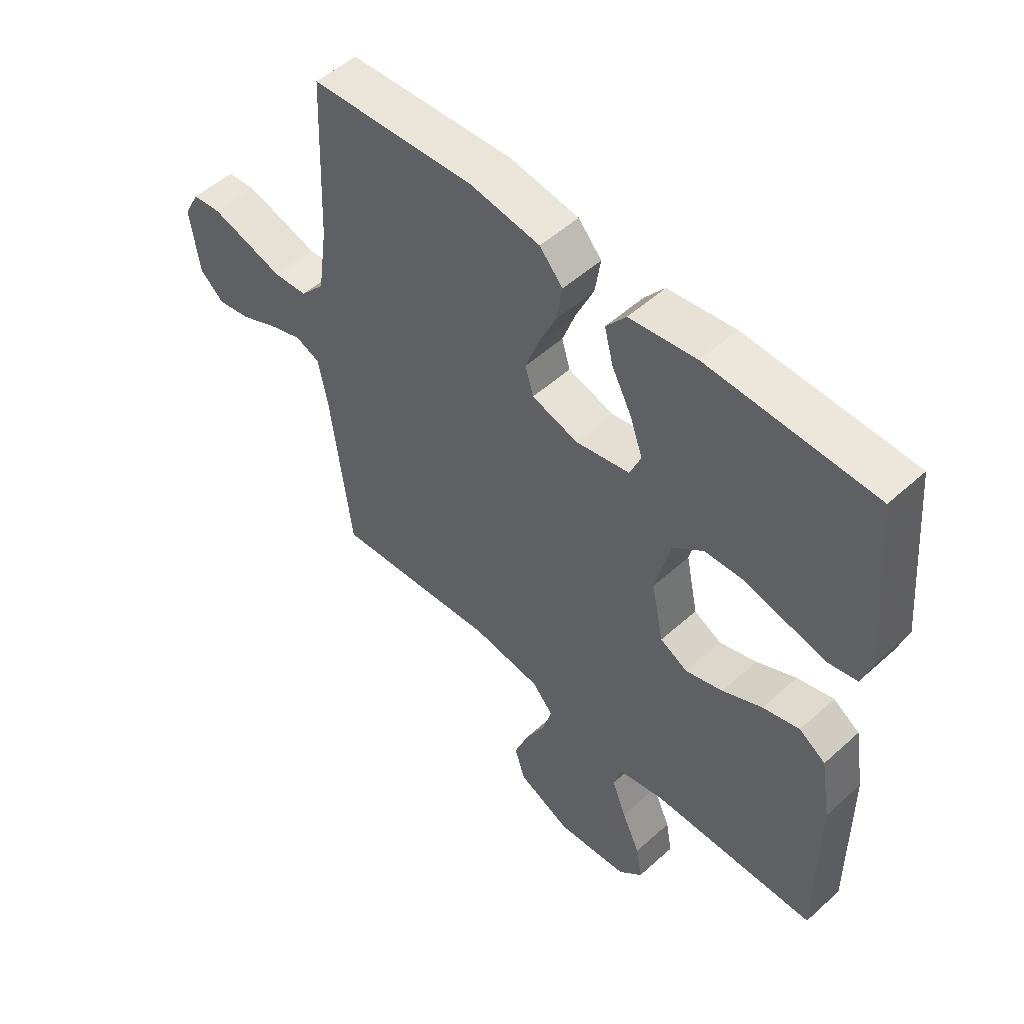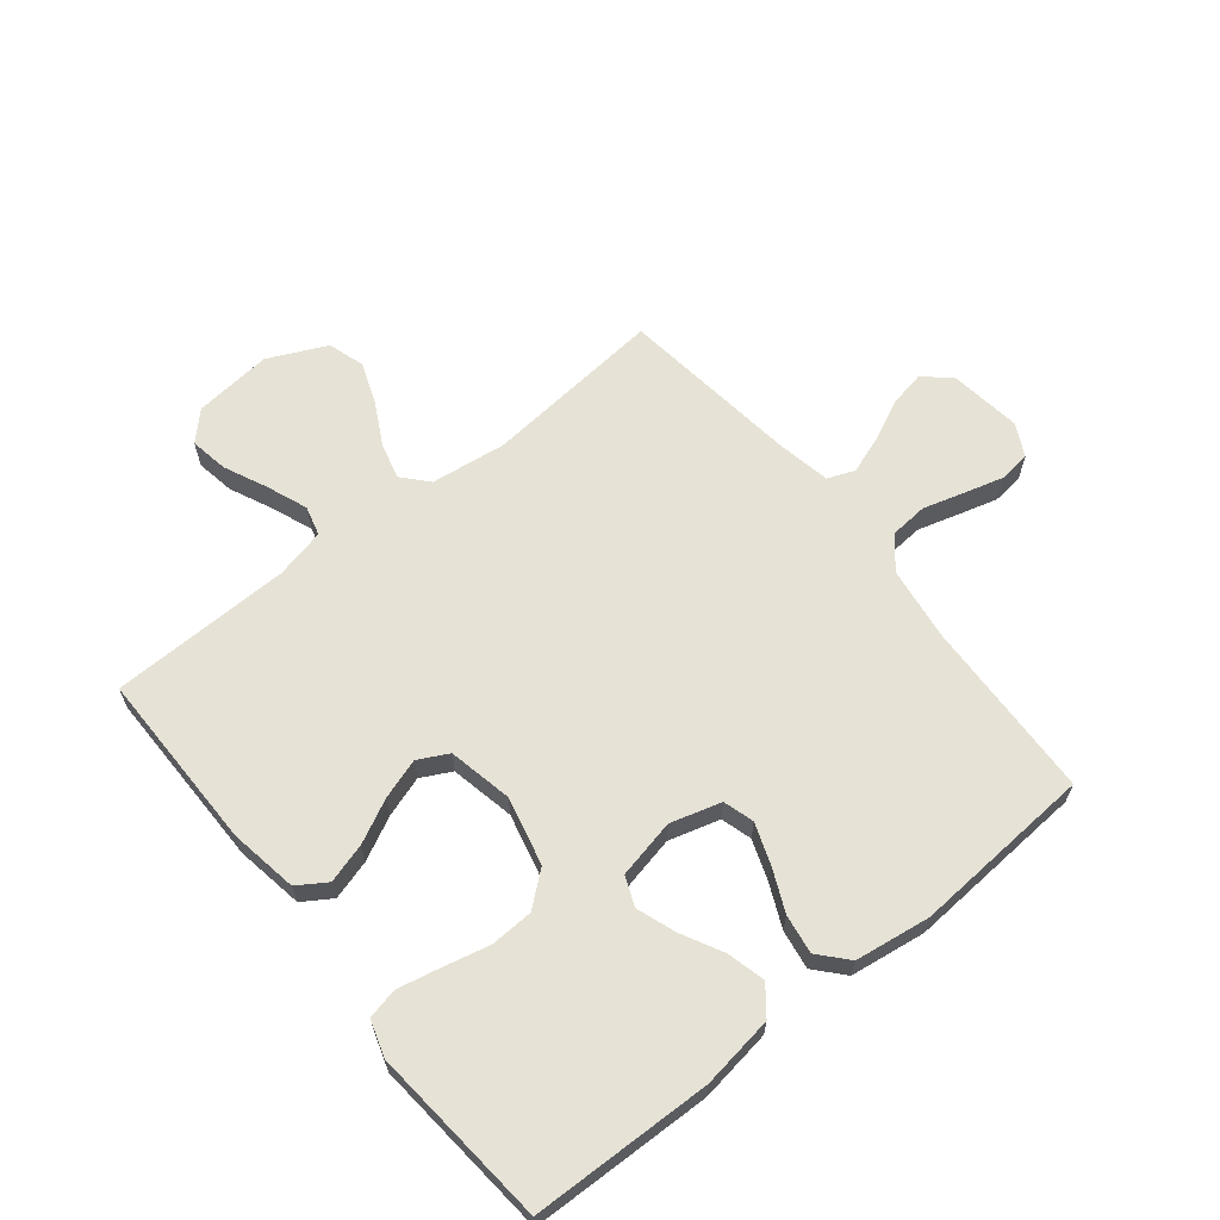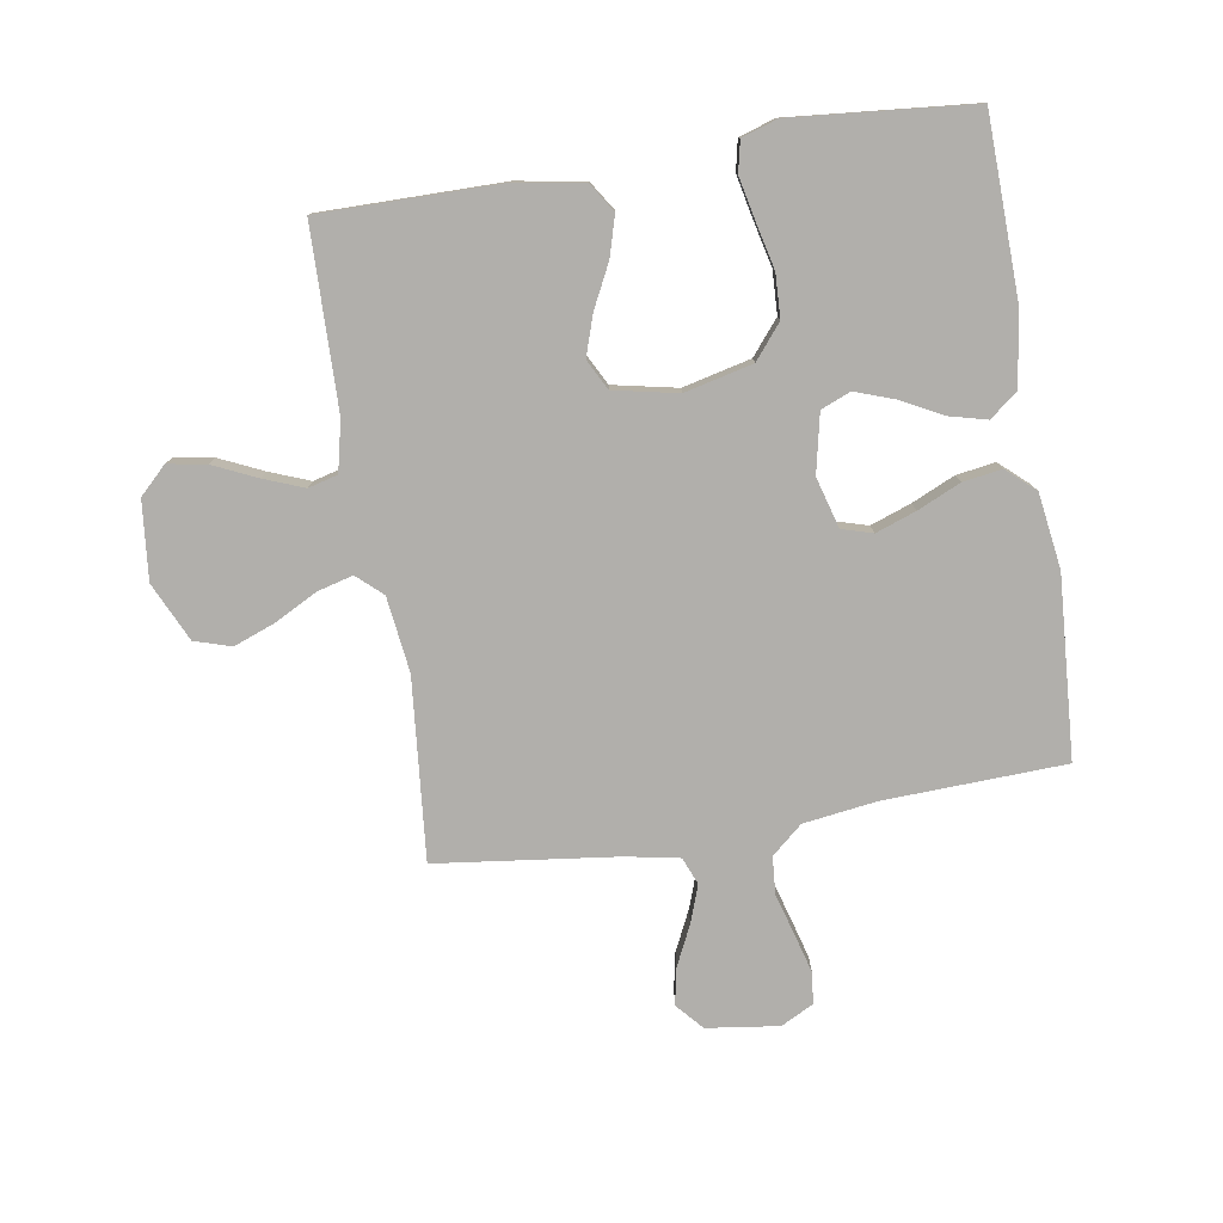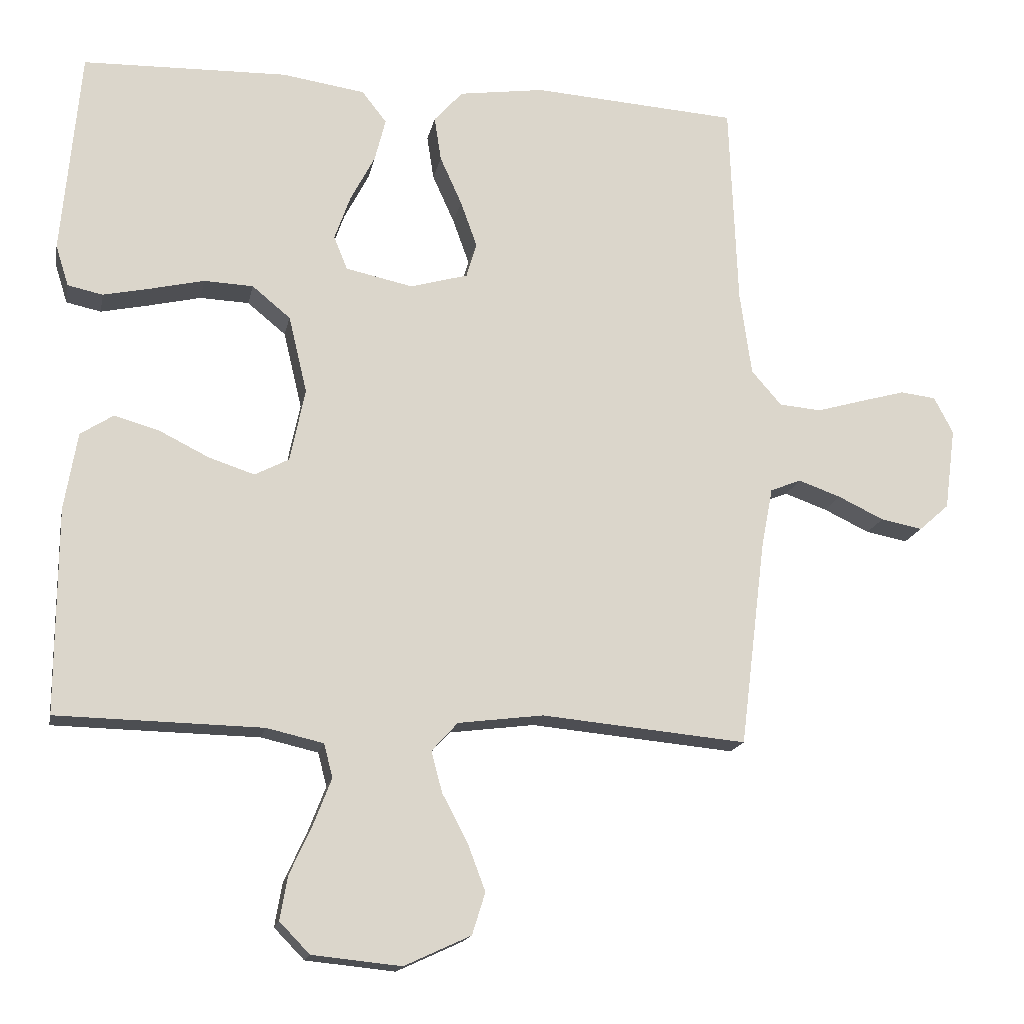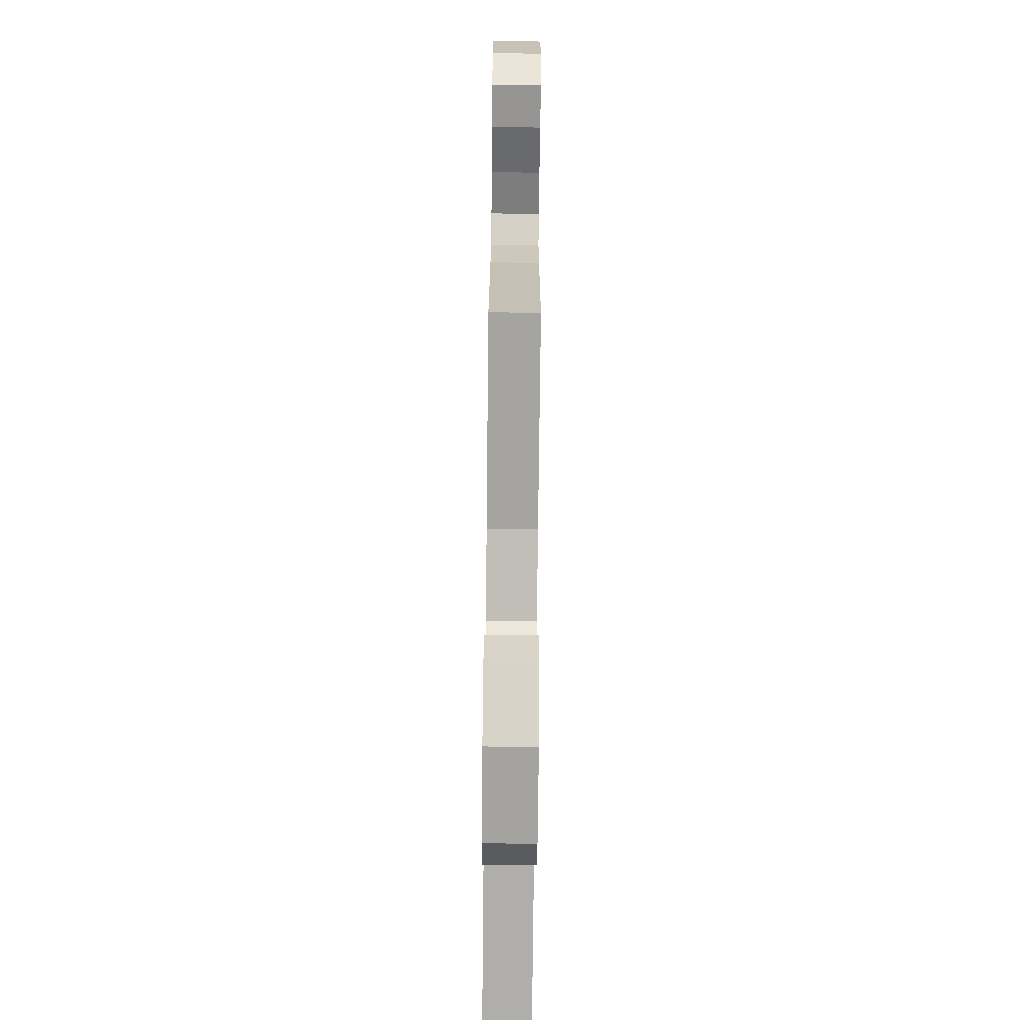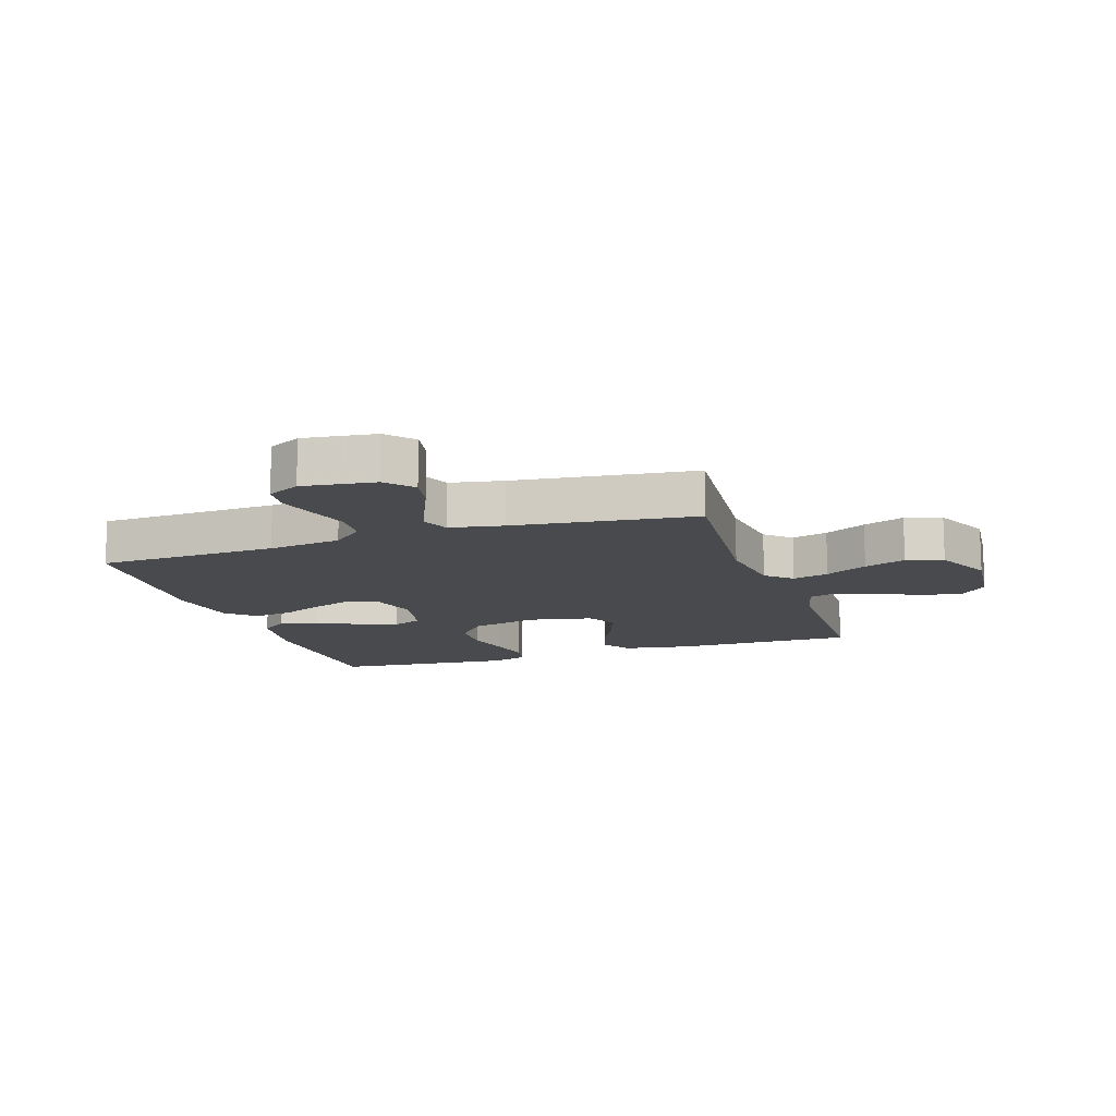
<metadata>
{"format":"obj","ext":"obj","renderer":"f3d","projection":"perspective","resolution":1024,"background":"white","views":[{"elev":52.2,"azim":-134.2,"up":"+Z"},{"elev":63.9,"azim":-38.8,"up":"+Y"},{"elev":-78.3,"azim":-80.8,"up":"+Y"},{"elev":-16.5,"azim":-11.1,"up":"+Z"},{"elev":-78.7,"azim":89.4,"up":"+Z"},{"elev":-12.9,"azim":108.4,"up":"+Y"}]}
</metadata>
<code>
v -0.5 0.07 -0.5
v -0.499 0.07 -0.2
v -0.48 0.07 -0.087
v -0.432 0.07 -0.056
v -0.366 0.07 -0.075
v -0.294 0.07 -0.111
v -0.227 0.07 -0.133
v -0.177 0.07 -0.107
v -0.155 0.07 0
v -0.182 0.07 0.113
v -0.238 0.07 0.159
v -0.31 0.07 0.162
v -0.387 0.07 0.144
v -0.457 0.07 0.129
v -0.508 0.07 0.14
v -0.527 0.07 0.2
v -0.5 0.07 0.5
v -0.2 0.07 0.508
v -0.079 0.07 0.49
v -0.043 0.07 0.444
v -0.059 0.07 0.381
v -0.095 0.07 0.312
v -0.118 0.07 0.247
v -0.098 0.07 0.198
v 0 0.07 0.177
v 0.084 0.07 0.201
v 0.099 0.07 0.252
v 0.075 0.07 0.319
v 0.043 0.07 0.39
v 0.033 0.07 0.455
v 0.075 0.07 0.502
v 0.2 0.07 0.52
v 0.5 0.07 0.5
v 0.512 0.07 0.2
v 0.529 0.07 0.078
v 0.573 0.07 0.027
v 0.635 0.07 0.022
v 0.704 0.07 0.042
v 0.769 0.07 0.06
v 0.821 0.07 0.054
v 0.849 0.07 0
v 0.833 0.07 -0.12
v 0.789 0.07 -0.159
v 0.728 0.07 -0.147
v 0.661 0.07 -0.115
v 0.599 0.07 -0.093
v 0.554 0.07 -0.111
v 0.537 0.07 -0.2
v 0.5 0.07 -0.5
v 0.2 0.07 -0.472
v 0.075 0.07 -0.488
v 0.037 0.07 -0.53
v 0.053 0.07 -0.59
v 0.09 0.07 -0.66
v 0.116 0.07 -0.729
v 0.097 0.07 -0.79
v 0 0.07 -0.835
v -0.13 0.07 -0.822
v -0.174 0.07 -0.777
v -0.163 0.07 -0.713
v -0.13 0.07 -0.641
v -0.104 0.07 -0.574
v -0.117 0.07 -0.525
v -0.2 0.07 -0.506
v -0.5 0 -0.5
v -0.499 0 -0.2
v -0.48 0 -0.087
v -0.432 0 -0.056
v -0.366 0 -0.075
v -0.294 0 -0.111
v -0.227 0 -0.133
v -0.177 0 -0.107
v -0.155 0 0
v -0.182 0 0.113
v -0.238 0 0.159
v -0.31 0 0.162
v -0.387 0 0.144
v -0.457 0 0.129
v -0.508 0 0.14
v -0.527 0 0.2
v -0.5 0 0.5
v -0.2 0 0.508
v -0.079 0 0.49
v -0.043 0 0.444
v -0.059 0 0.381
v -0.095 0 0.312
v -0.118 0 0.247
v -0.098 0 0.198
v 0 0 0.177
v 0.084 0 0.201
v 0.099 0 0.252
v 0.075 0 0.319
v 0.043 0 0.39
v 0.033 0 0.455
v 0.075 0 0.502
v 0.2 0 0.52
v 0.5 0 0.5
v 0.512 0 0.2
v 0.529 0 0.078
v 0.573 0 0.027
v 0.635 0 0.022
v 0.704 0 0.042
v 0.769 0 0.06
v 0.821 0 0.054
v 0.849 0 0
v 0.833 0 -0.12
v 0.789 0 -0.159
v 0.728 0 -0.147
v 0.661 0 -0.115
v 0.599 0 -0.093
v 0.554 0 -0.111
v 0.537 0 -0.2
v 0.5 0 -0.5
v 0.2 0 -0.472
v 0.075 0 -0.488
v 0.037 0 -0.53
v 0.053 0 -0.59
v 0.09 0 -0.66
v 0.116 0 -0.729
v 0.097 0 -0.79
v 0 0 -0.835
v -0.13 0 -0.822
v -0.174 0 -0.777
v -0.163 0 -0.713
v -0.13 0 -0.641
v -0.104 0 -0.574
v -0.117 0 -0.525
v -0.2 0 -0.506
f 59 60 61
f 58 59 61
f 57 58 61
f 56 57 61
f 55 56 61
f 54 55 61
f 53 54 61
f 52 53 61 62
f 51 52 62 63
f 48 49 50
f 47 48 50 51
f 43 44 45
f 42 43 45
f 41 42 45
f 40 41 45
f 39 40 45
f 38 39 45
f 37 38 45
f 36 37 45 46
f 35 36 46 47
f 32 33 34
f 31 32 34
f 30 31 34
f 29 30 34
f 28 29 34
f 34 35 47
f 28 34 47
f 27 28 47
f 20 21 22
f 19 20 22
f 18 19 22
f 17 18 22
f 16 17 22
f 15 16 22
f 14 15 22
f 13 14 22
f 12 13 22
f 11 12 22 23
f 10 11 23 24
f 4 5 6
f 3 4 6
f 2 3 6
f 1 2 6
f 64 1 6
f 64 6 7
f 63 64 7 8
f 47 51 63
f 27 47 63
f 26 27 63
f 63 8 9
f 26 63 9
f 25 26 9
f 9 10 24 25
f 125 124 123
f 125 123 122
f 125 122 121
f 125 121 120
f 125 120 119
f 125 119 118
f 125 118 117
f 126 125 117 116
f 127 126 116 115
f 114 113 112
f 115 114 112 111
f 109 108 107
f 109 107 106
f 109 106 105
f 109 105 104
f 109 104 103
f 109 103 102
f 109 102 101
f 110 109 101 100
f 111 110 100 99
f 98 97 96
f 98 96 95
f 98 95 94
f 98 94 93
f 98 93 92
f 111 99 98
f 111 98 92
f 111 92 91
f 86 85 84
f 86 84 83
f 86 83 82
f 86 82 81
f 86 81 80
f 86 80 79
f 86 79 78
f 86 78 77
f 86 77 76
f 87 86 76 75
f 88 87 75 74
f 70 69 68
f 70 68 67
f 70 67 66
f 70 66 65
f 70 65 128
f 71 70 128
f 72 71 128 127
f 127 115 111
f 127 111 91
f 127 91 90
f 73 72 127
f 73 127 90
f 73 90 89
f 89 88 74 73
f 1 65 66 2
f 2 66 67 3
f 3 67 68 4
f 4 68 69 5
f 5 69 70 6
f 6 70 71 7
f 7 71 72 8
f 8 72 73 9
f 9 73 74 10
f 10 74 75 11
f 11 75 76 12
f 12 76 77 13
f 13 77 78 14
f 14 78 79 15
f 15 79 80 16
f 16 80 81 17
f 17 81 82 18
f 18 82 83 19
f 19 83 84 20
f 20 84 85 21
f 21 85 86 22
f 22 86 87 23
f 23 87 88 24
f 24 88 89 25
f 25 89 90 26
f 26 90 91 27
f 27 91 92 28
f 28 92 93 29
f 29 93 94 30
f 30 94 95 31
f 31 95 96 32
f 32 96 97 33
f 33 97 98 34
f 34 98 99 35
f 35 99 100 36
f 36 100 101 37
f 37 101 102 38
f 38 102 103 39
f 39 103 104 40
f 40 104 105 41
f 41 105 106 42
f 42 106 107 43
f 43 107 108 44
f 44 108 109 45
f 45 109 110 46
f 46 110 111 47
f 47 111 112 48
f 48 112 113 49
f 49 113 114 50
f 50 114 115 51
f 51 115 116 52
f 52 116 117 53
f 53 117 118 54
f 54 118 119 55
f 55 119 120 56
f 56 120 121 57
f 57 121 122 58
f 58 122 123 59
f 59 123 124 60
f 60 124 125 61
f 61 125 126 62
f 62 126 127 63
f 63 127 128 64
f 64 128 65 1

</code>
